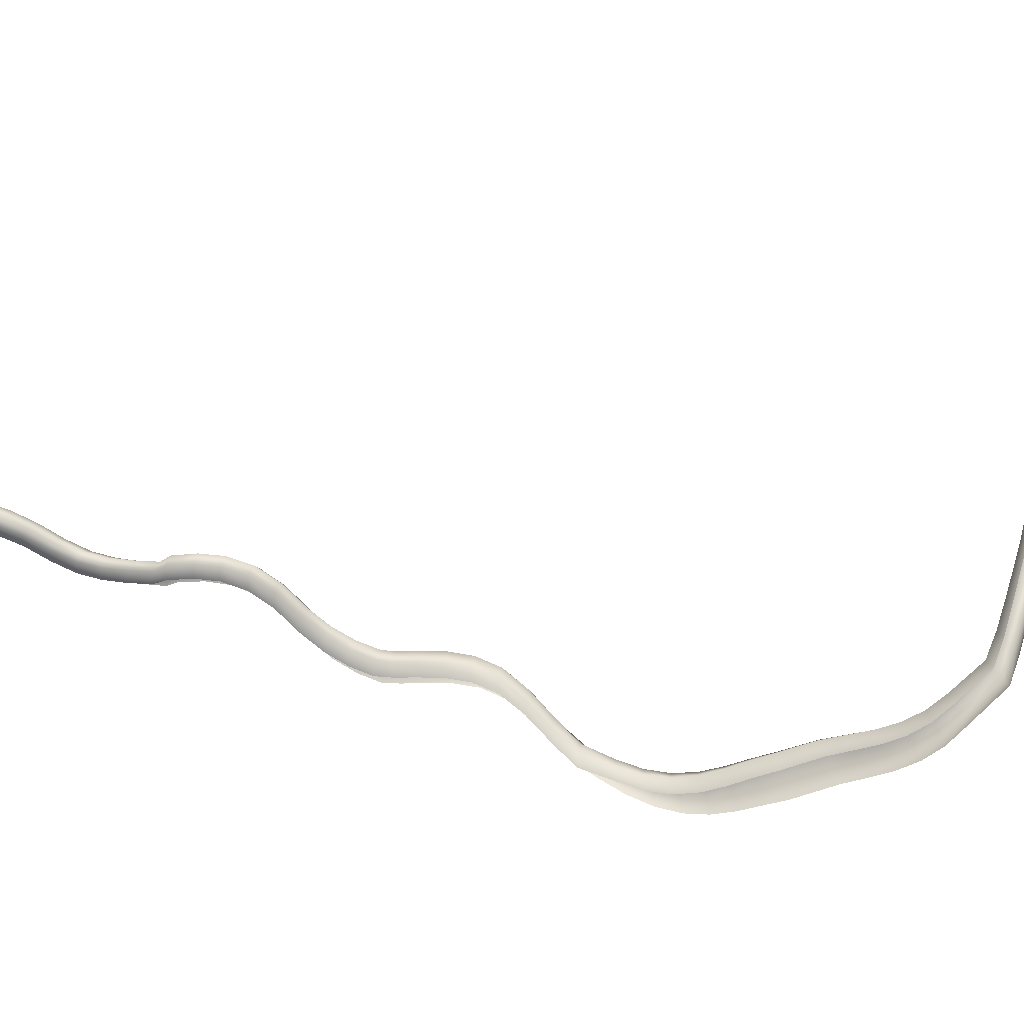
<metadata>
{"format":"obj","ext":"obj","renderer":"f3d","projection":"perspective","resolution":1024,"background":"white","views":[{"elev":73.2,"azim":75.3,"up":"+Z"}]}
</metadata>
<code>
g Eff_Model_Player_M_Skill03_001
v -0.0009444 -0.0001107 -0.007719
v 0.01016 -0.001155 -0.003678
v -0.000973 -0.0003575 -0.006422
v 0.01003 -0.00201 0.001741
v 0.02062 0.00153 0.00387
v -0.001504 0.0003595 -0.00548
v 0.02054 0.0008553 0.009799
v 0.03269 0.00632 0.01287
v 0.00767 0.001173 0.006025
v -0.002145 0.001506 -0.005553
v 0.03257 0.006141 0.01958
v 0.0466 0.01326 0.02229
v 0.01797 0.004582 0.01502
v 0.004902 0.006048 0.006215
v -0.002427 0.002234 -0.006613
v 0.04619 0.01363 0.02962
v 0.06057 0.02204 0.03067
v 0.02965 0.01084 0.02576
v 0.01483 0.01004 0.01582
v 0.003693 0.008887 0.001957
v -0.002139 0.002016 -0.00787
v 0.00505 0.007752 -0.00342
v 0.01332 0.01291 0.01128
v 0.01473 0.01122 0.005074
v 0.05947 0.02279 0.03809
v 0.07345 0.03198 0.03721
v 0.04274 0.01936 0.03653
v 0.02613 0.01712 0.02703
v 0.02442 0.01992 0.02202
v 0.026 0.0173 0.01473
v 0.07209 0.03313 0.04482
v 0.08674 0.04317 0.04443
v 0.05526 0.02924 0.04508
v 0.0388 0.02648 0.03817
v 0.03711 0.02929 0.03294
v 0.03915 0.02578 0.02483
v 0.08521 0.04461 0.05231
v 0.1003 0.05538 0.05452
v 0.06757 0.04022 0.05182
v 0.05092 0.03685 0.04669
v 0.04957 0.03976 0.04161
v 0.05244 0.03577 0.03345
v 0.09864 0.05699 0.06279
v 0.1135 0.06872 0.06574
v 0.08044 0.05219 0.0591
v 0.06301 0.04824 0.0532
v 0.06176 0.05106 0.04791
v 0.06494 0.04648 0.03963
v 0.1118 0.07039 0.07443
v 0.1259 0.08288 0.07616
v 0.09367 0.06488 0.06915
v 0.07572 0.06052 0.05985
v 0.07457 0.06329 0.05408
v 0.07799 0.05831 0.04578
v 0.124 0.08451 0.08522
v 0.1373 0.09729 0.08412
v 0.1067 0.07836 0.08016
v 0.08892 0.07341 0.06892
v 0.08787 0.07615 0.06237
v 0.09145 0.07093 0.0541
v 0.1351 0.09879 0.09344
v 0.1454 0.1108 0.08837
v 0.119 0.09234 0.09018
v 0.102 0.0869 0.07864
v 0.1012 0.08959 0.07112
v 0.1048 0.08433 0.06298
v 0.1424 0.1116 0.09781
v 0.1527 0.1262 0.08952
v 0.1301 0.1062 0.0975
v 0.1146 0.1007 0.08719
v 0.114 0.1033 0.07866
v 0.1178 0.09819 0.07075
v 0.1496 0.1271 0.09924
v 0.1611 0.1412 0.08735
v 0.1363 0.1176 0.1008
v 0.1262 0.1142 0.09304
v 0.126 0.1168 0.08358
v 0.1299 0.112 0.07599
v 0.1577 0.1423 0.09727
v 0.1707 0.1555 0.08221
v 0.1439 0.1327 0.1016
v 0.1317 0.1242 0.09487
v 0.1319 0.1266 0.08454
v 0.1369 0.123 0.07744
v 0.1671 0.1568 0.0922
v 0.1818 0.1688 0.07498
v 0.1524 0.1477 0.09899
v 0.1401 0.1389 0.09439
v 0.1407 0.141 0.08325
v 0.1455 0.1375 0.07635
v 0.1779 0.1704 0.08484
v 0.1922 0.182 0.07205
v 0.1621 0.162 0.09341
v 0.1493 0.1533 0.09085
v 0.1504 0.1551 0.07909
v 0.1551 0.1516 0.07239
v 0.1879 0.184 0.0817
v 0.2008 0.1959 0.07431
v 0.173 0.1756 0.08566
v 0.1595 0.1672 0.08459
v 0.1611 0.1686 0.07249
v 0.1659 0.1651 0.066
v 0.1963 0.1983 0.08375
v 0.2082 0.2106 0.07942
v 0.183 0.1893 0.08218
v 0.1708 0.1805 0.07652
v 0.1728 0.1815 0.06438
v 0.1777 0.1778 0.05815
v 0.2034 0.2132 0.08862
v 0.2148 0.2258 0.08535
v 0.1913 0.2036 0.08391
v 0.1811 0.1939 0.07286
v 0.1835 0.1945 0.06083
v 0.1886 0.1905 0.05489
v 0.2098 0.2287 0.0943
v 0.2157 0.2347 0.0893
v 0.1984 0.2186 0.08849
v 0.1897 0.208 0.07446
v 0.1925 0.2082 0.06253
v 0.1978 0.204 0.05688
v 0.2095 0.2366 0.09777
v 0.2197 0.2509 0.09244
v 0.2047 0.2342 0.0939
v 0.197 0.2228 0.07893
v 0.2002 0.2226 0.06712
v 0.2057 0.2183 0.06177
v 0.2133 0.253 0.1006
v 0.2257 0.2664 0.09254
v 0.2034 0.241 0.09689
v 0.2036 0.2381 0.08425
v 0.2072 0.2376 0.07258
v 0.2128 0.233 0.06753
v 0.219 0.2688 0.1004
v 0.2345 0.2809 0.08903
v 0.2072 0.2575 0.09945
v 0.2022 0.2445 0.08713
v 0.2066 0.2445 0.07578
v 0.2133 0.2411 0.07126
v 0.2276 0.2834 0.09655
v 0.2471 0.2937 0.08169
v 0.2128 0.2733 0.09894
v 0.2062 0.2608 0.08964
v 0.211 0.2605 0.0785
v 0.2179 0.257 0.07431
v 0.24 0.2965 0.08882
v 0.263 0.3049 0.07204
v 0.2214 0.288 0.09478
v 0.2122 0.2765 0.08909
v 0.2174 0.2759 0.07818
v 0.2244 0.2722 0.07433
v 0.2556 0.308 0.07875
v 0.2772 0.3166 0.06595
v 0.2339 0.3011 0.08674
v 0.2211 0.291 0.08489
v 0.2267 0.2901 0.07425
v 0.2338 0.2863 0.07075
v 0.2695 0.3199 0.07217
v 0.2891 0.3291 0.06327
v 0.2496 0.3126 0.07632
v 0.2339 0.3039 0.07682
v 0.2399 0.3027 0.06647
v 0.2471 0.2988 0.06336
v 0.2812 0.3325 0.06894
v 0.2989 0.3423 0.06306
v 0.2635 0.3245 0.06939
v 0.25 0.3151 0.0664
v 0.2563 0.3137 0.0564
v 0.2637 0.3096 0.05371
v 0.291 0.346 0.06813
v 0.3029 0.3531 0.06382
v 0.2752 0.3373 0.06577
v 0.2641 0.327 0.05953
v 0.2707 0.3253 0.04995
v 0.2782 0.3211 0.04774
v 0.2941 0.3551 0.06796
v 0.3074 0.3686 0.06593
v 0.2848 0.3509 0.06454
v 0.2758 0.3397 0.056
v 0.2825 0.3379 0.04693
v 0.2902 0.3334 0.04523
v 0.2985 0.3707 0.06944
v 0.3123 0.384 0.06776
v 0.287 0.3587 0.06366
v 0.2854 0.3532 0.05489
v 0.2922 0.3513 0.04635
v 0.3 0.3467 0.04521
v 0.3034 0.3862 0.07064
v 0.3192 0.3989 0.06861
v 0.2913 0.3745 0.06466
v 0.2873 0.3612 0.05411
v 0.2948 0.3607 0.0464
v 0.3035 0.3577 0.04616
v 0.3103 0.4012 0.07089
v 0.3298 0.4128 0.06797
v 0.2961 0.3901 0.06536
v 0.2915 0.377 0.05516
v 0.2989 0.3763 0.048
v 0.3078 0.3732 0.04837
v 0.3209 0.4152 0.0697
v 0.3461 0.4251 0.06558
v 0.303 0.4052 0.06513
v 0.2962 0.3926 0.05589
v 0.3037 0.3919 0.04925
v 0.3126 0.3886 0.05024
v 0.3372 0.4276 0.0668
v 0.3661 0.4362 0.06289
v 0.3137 0.4192 0.06347
v 0.3031 0.4077 0.05565
v 0.3105 0.4069 0.0495
v 0.3194 0.4035 0.05109
v 0.357 0.4388 0.06368
v 0.3849 0.4475 0.06168
v 0.3302 0.4316 0.06018
v 0.3139 0.4217 0.05399
v 0.3214 0.4208 0.04828
v 0.3303 0.4174 0.05043
v 0.3758 0.4502 0.06213
v 0.4 0.4686 0.06376
v 0.3505 0.4428 0.05679
v 0.3308 0.434 0.05071
v 0.3384 0.433 0.04539
v 0.3471 0.4295 0.04806
v 0.3903 0.4693 0.06359
v 0.4104 0.4837 0.06616
v 0.3698 0.4539 0.05511
v 0.3516 0.445 0.04737
v 0.3595 0.4438 0.04238
v 0.3681 0.4403 0.04546
v 0.4005 0.4845 0.0658
v 0.4172 0.499 0.0696
v 0.3846 0.4716 0.05636
v 0.3724 0.4588 0.04634
v 0.3809 0.4593 0.04196
v 0.3897 0.4578 0.04567
v 0.4071 0.4998 0.06907
v 0.4209 0.5145 0.07368
v 0.3955 0.4867 0.0587
v 0.3875 0.4737 0.0474
v 0.3966 0.4742 0.0433
v 0.4053 0.4726 0.04716
v 0.4105 0.5154 0.07299
v 0.422 0.5302 0.07806
v 0.4029 0.5019 0.06221
v 0.3996 0.4887 0.05012
v 0.4094 0.489 0.04631
v 0.4178 0.4874 0.05023
v 0.4113 0.5311 0.07717
v 0.422 0.5459 0.08255
v 0.407 0.5173 0.06642
v 0.4082 0.5037 0.05409
v 0.4188 0.5039 0.05062
v 0.4269 0.5024 0.05453
v 0.4111 0.5469 0.08141
v 0.4225 0.5616 0.08725
v 0.4085 0.5329 0.0709
v 0.4135 0.5189 0.05884
v 0.4248 0.519 0.05576
v 0.4327 0.5175 0.05962
v 0.4115 0.5626 0.08577
v 0.4227 0.5897 0.09491
v 0.4089 0.5487 0.07539
v 0.4161 0.5343 0.06391
v 0.4281 0.5342 0.06129
v 0.4358 0.5328 0.0651
v 0.4119 0.5882 0.09253
v 0.4246 0.6054 0.1016
v 0.4098 0.5643 0.0799
v 0.4172 0.5499 0.069
v 0.4299 0.5496 0.06689
v 0.4374 0.5482 0.0707
v 0.4141 0.6041 0.09867
v 0.4267 0.621 0.1093
v 0.4103 0.5896 0.08656
v 0.4187 0.5654 0.07405
v 0.4317 0.565 0.07251
v 0.4391 0.5635 0.07643
v 0.4166 0.6199 0.1057
v 0.4271 0.6363 0.1172
v 0.4127 0.6055 0.09242
v 0.4193 0.5927 0.0815
v 0.4322 0.5952 0.08108
v 0.4394 0.5954 0.08556
v 0.4175 0.6354 0.1129
v 0.4245 0.6513 0.1246
v 0.4153 0.6214 0.09891
v 0.4216 0.6086 0.08756
v 0.4342 0.611 0.08769
v 0.4412 0.6111 0.09265
v 0.4156 0.6506 0.1198
v 0.4184 0.6659 0.1308
v 0.4163 0.637 0.1055
v 0.4238 0.6244 0.094
v 0.4359 0.6267 0.09461
v 0.4425 0.6266 0.1002
v 0.4102 0.6654 0.1254
v 0.4047 0.6934 0.1374
v 0.4145 0.6524 0.1115
v 0.4242 0.64 0.1003
v 0.4356 0.6421 0.1013
v 0.4419 0.6418 0.1077
v 0.3979 0.6913 0.1312
v 0.389 0.7043 0.1388
v 0.4092 0.6674 0.1163
v 0.4218 0.6553 0.106
v 0.4323 0.6572 0.1072
v 0.4382 0.6567 0.1144
v 0.3827 0.7026 0.1322
v 0.3714 0.7149 0.1377
v 0.397 0.6932 0.1213
v 0.416 0.6703 0.1103
v 0.4257 0.6721 0.1118
v 0.431 0.6714 0.1197
v 0.3656 0.7135 0.1307
v 0.3535 0.7258 0.1345
v 0.3822 0.7047 0.1217
v 0.4028 0.6977 0.115
v 0.4109 0.7014 0.117
v 0.4154 0.7016 0.1258
v 0.348 0.7245 0.1274
v 0.3353 0.7369 0.1292
v 0.3655 0.7158 0.1198
v 0.3877 0.7092 0.1149
v 0.3952 0.7126 0.117
v 0.3992 0.7125 0.1264
v 0.33 0.7356 0.1219
v 0.3161 0.748 0.1212
v 0.3483 0.7271 0.1164
v 0.3709 0.7203 0.1129
v 0.3781 0.7235 0.1152
v 0.3815 0.7232 0.1249
v 0.3108 0.7469 0.1137
v 0.2981 0.7599 0.1121
v 0.3307 0.7384 0.1111
v 0.354 0.7316 0.1095
v 0.3609 0.7347 0.1121
v 0.364 0.7341 0.1219
v 0.2928 0.7587 0.1044
v 0.2829 0.7641 0.1023
v 0.312 0.7497 0.1032
v 0.3368 0.743 0.1047
v 0.3438 0.7461 0.1077
v 0.3466 0.7454 0.1175
v 0.2784 0.7617 0.09412
v 0.2681 0.7746 0.09528
v 0.2974 0.7565 0.09359
v 0.3186 0.7545 0.09753
v 0.3258 0.7575 0.1011
v 0.3283 0.7567 0.1108
v 0.2636 0.7722 0.08691
v 0.2563 0.7868 0.09135
v 0.28 0.7652 0.08484
v 0.3033 0.7629 0.08904
v 0.3095 0.7677 0.09353
v 0.3116 0.7675 0.1032
v 0.2517 0.7844 0.08271
v 0.247 0.8004 0.09073
v 0.2655 0.7758 0.07826
v 0.2863 0.7718 0.08129
v 0.2928 0.7767 0.0865
v 0.2947 0.7764 0.09591
v 0.2425 0.7981 0.08182
v 0.2393 0.8148 0.09299
v 0.2539 0.7881 0.07468
v 0.2721 0.7825 0.07577
v 0.2788 0.7874 0.08173
v 0.2806 0.787 0.09094
v 0.2349 0.8127 0.08381
v 0.237 0.822 0.09561
v 0.2448 0.8019 0.07436
v 0.2609 0.7949 0.07327
v 0.2677 0.7998 0.07997
v 0.2693 0.7994 0.089
v 0.234 0.8192 0.08601
v 0.2255 0.8334 0.09852
v 0.2375 0.8165 0.07684
v 0.2521 0.8087 0.07398
v 0.2589 0.8135 0.08138
v 0.2604 0.8129 0.09028
v 0.2227 0.8309 0.08874
v 0.2125 0.8435 0.09765
v 0.2359 0.8238 0.07955
v 0.2449 0.8233 0.07738
v 0.2517 0.8279 0.0854
v 0.253 0.8272 0.09421
v 0.21 0.8414 0.08771
v 0.1989 0.8532 0.0941
v 0.2248 0.8357 0.08253
v 0.2412 0.8322 0.08113
v 0.246 0.8382 0.08993
v 0.2468 0.8376 0.09876
v 0.1966 0.8514 0.08404
v 0.1855 0.8632 0.09014
v 0.2123 0.8464 0.08174
v 0.2301 0.844 0.08463
v 0.2346 0.8496 0.09378
v 0.2352 0.8487 0.1026
v 0.1835 0.8617 0.07995
v 0.1725 0.8734 0.088
v 0.1991 0.8565 0.07832
v 0.2175 0.8546 0.08432
v 0.2219 0.8598 0.0938
v 0.2223 0.8586 0.1026
v 0.1706 0.8721 0.07768
v 0.1596 0.8831 0.08955
v 0.186 0.867 0.07452
v 0.2043 0.8646 0.08143
v 0.2085 0.8695 0.09127
v 0.2086 0.8681 0.1
v 0.1576 0.8817 0.07918
v 0.1507 0.8992 0.09126
v 0.1503 0.8989 0.08915
v 0.1732 0.8774 0.07254
v 0.1912 0.8749 0.07821
v 0.1952 0.8795 0.08845
v 0.1951 0.8778 0.09709
v 0.1602 0.8869 0.07415
v 0.1508 0.8999 0.08816
v 0.1783 0.8851 0.07673
v 0.1821 0.8894 0.0873
v 0.182 0.8876 0.09586
v 0.1652 0.8946 0.07854
v 0.1518 0.9015 0.08909
v 0.1691 0.8989 0.08927
v 0.1691 0.8972 0.0978
v 0.1526 0.9024 0.09129
v 0.1526 0.902 0.09301
g Eff_Model_Player_M_Skill03_001_0
f 3 2 1
f 2 3 4
f 4 5 2
f 6 4 3
f 5 4 7
f 7 8 5
f 4 6 9
f 9 7 4
f 10 9 6
f 8 7 11
f 11 12 8
f 7 9 13
f 13 11 7
f 9 10 14
f 14 13 9
f 15 14 10
f 12 11 16
f 16 17 12
f 11 13 18
f 18 16 11
f 13 14 19
f 19 18 13
f 14 15 20
f 20 19 14
f 21 20 15
f 20 21 22
f 22 23 20
f 19 20 23
f 23 22 24
f 17 16 25
f 25 26 17
f 16 18 27
f 27 25 16
f 18 19 28
f 23 28 19
f 28 27 18
f 24 29 23
f 28 23 29
f 29 24 30
f 26 25 31
f 31 32 26
f 25 27 33
f 33 31 25
f 27 28 34
f 29 34 28
f 34 33 27
f 30 35 29
f 34 29 35
f 35 30 36
f 32 31 37
f 37 38 32
f 31 33 39
f 39 37 31
f 33 34 40
f 35 40 34
f 40 39 33
f 36 41 35
f 40 35 41
f 41 36 42
f 38 37 43
f 43 44 38
f 37 39 45
f 45 43 37
f 39 40 46
f 41 46 40
f 46 45 39
f 42 47 41
f 46 41 47
f 47 42 48
f 44 43 49
f 49 50 44
f 43 45 51
f 51 49 43
f 45 46 52
f 47 52 46
f 52 51 45
f 48 53 47
f 52 47 53
f 53 48 54
f 50 49 55
f 55 56 50
f 49 51 57
f 57 55 49
f 51 52 58
f 53 58 52
f 58 57 51
f 54 59 53
f 58 53 59
f 59 54 60
f 56 55 61
f 61 62 56
f 55 57 63
f 63 61 55
f 57 58 64
f 59 64 58
f 64 63 57
f 60 65 59
f 64 59 65
f 65 60 66
f 62 61 67
f 67 68 62
f 61 63 69
f 69 67 61
f 63 64 70
f 65 70 64
f 70 69 63
f 66 71 65
f 70 65 71
f 71 66 72
f 68 67 73
f 73 74 68
f 67 69 75
f 75 73 67
f 69 70 76
f 71 76 70
f 76 75 69
f 72 77 71
f 76 71 77
f 77 72 78
f 74 73 79
f 79 80 74
f 73 75 81
f 81 79 73
f 75 76 82
f 77 82 76
f 82 81 75
f 78 83 77
f 82 77 83
f 83 78 84
f 80 79 85
f 85 86 80
f 79 81 87
f 87 85 79
f 81 82 88
f 83 88 82
f 88 87 81
f 84 89 83
f 88 83 89
f 89 84 90
f 86 85 91
f 91 92 86
f 85 87 93
f 93 91 85
f 87 88 94
f 89 94 88
f 94 93 87
f 90 95 89
f 94 89 95
f 95 90 96
f 92 91 97
f 97 98 92
f 91 93 99
f 99 97 91
f 93 94 100
f 95 100 94
f 100 99 93
f 96 101 95
f 100 95 101
f 101 96 102
f 98 97 103
f 103 104 98
f 97 99 105
f 105 103 97
f 99 100 106
f 101 106 100
f 106 105 99
f 102 107 101
f 106 101 107
f 107 102 108
f 104 103 109
f 109 110 104
f 103 105 111
f 111 109 103
f 105 106 112
f 107 112 106
f 112 111 105
f 108 113 107
f 112 107 113
f 113 108 114
f 110 109 115
f 115 116 110
f 109 111 117
f 117 115 109
f 111 112 118
f 113 118 112
f 118 117 111
f 114 119 113
f 118 113 119
f 119 114 120
f 116 115 121
f 121 122 116
f 115 117 123
f 123 121 115
f 117 118 124
f 119 124 118
f 124 123 117
f 120 125 119
f 124 119 125
f 125 120 126
f 122 121 127
f 127 128 122
f 121 123 129
f 129 127 121
f 123 124 130
f 125 130 124
f 130 129 123
f 126 131 125
f 130 125 131
f 131 126 132
f 128 127 133
f 133 134 128
f 127 129 135
f 135 133 127
f 129 130 136
f 131 136 130
f 136 135 129
f 132 137 131
f 136 131 137
f 137 132 138
f 134 133 139
f 139 140 134
f 133 135 141
f 141 139 133
f 135 136 142
f 137 142 136
f 142 141 135
f 138 143 137
f 142 137 143
f 143 138 144
f 140 139 145
f 145 146 140
f 139 141 147
f 147 145 139
f 141 142 148
f 143 148 142
f 148 147 141
f 144 149 143
f 148 143 149
f 149 144 150
f 146 145 151
f 151 152 146
f 145 147 153
f 153 151 145
f 147 148 154
f 149 154 148
f 154 153 147
f 150 155 149
f 154 149 155
f 155 150 156
f 152 151 157
f 157 158 152
f 151 153 159
f 159 157 151
f 153 154 160
f 155 160 154
f 160 159 153
f 156 161 155
f 160 155 161
f 161 156 162
f 158 157 163
f 163 164 158
f 157 159 165
f 165 163 157
f 159 160 166
f 161 166 160
f 166 165 159
f 162 167 161
f 166 161 167
f 167 162 168
f 164 163 169
f 169 170 164
f 163 165 171
f 171 169 163
f 165 166 172
f 167 172 166
f 172 171 165
f 168 173 167
f 172 167 173
f 173 168 174
f 170 169 175
f 175 176 170
f 169 171 177
f 177 175 169
f 171 172 178
f 173 178 172
f 178 177 171
f 174 179 173
f 178 173 179
f 179 174 180
f 176 175 181
f 181 182 176
f 175 177 183
f 183 181 175
f 177 178 184
f 179 184 178
f 184 183 177
f 180 185 179
f 184 179 185
f 185 180 186
f 182 181 187
f 187 188 182
f 181 183 189
f 189 187 181
f 183 184 190
f 185 190 184
f 190 189 183
f 186 191 185
f 190 185 191
f 191 186 192
f 188 187 193
f 193 194 188
f 187 189 195
f 195 193 187
f 189 190 196
f 191 196 190
f 196 195 189
f 192 197 191
f 196 191 197
f 197 192 198
f 194 193 199
f 199 200 194
f 193 195 201
f 201 199 193
f 195 196 202
f 197 202 196
f 202 201 195
f 198 203 197
f 202 197 203
f 203 198 204
f 200 199 205
f 205 206 200
f 199 201 207
f 207 205 199
f 201 202 208
f 203 208 202
f 208 207 201
f 204 209 203
f 208 203 209
f 209 204 210
f 206 205 211
f 211 212 206
f 205 207 213
f 213 211 205
f 207 208 214
f 209 214 208
f 214 213 207
f 210 215 209
f 214 209 215
f 215 210 216
f 212 211 217
f 217 218 212
f 211 213 219
f 219 217 211
f 213 214 220
f 215 220 214
f 220 219 213
f 216 221 215
f 220 215 221
f 221 216 222
f 218 217 223
f 223 224 218
f 217 219 225
f 225 223 217
f 219 220 226
f 221 226 220
f 226 225 219
f 222 227 221
f 226 221 227
f 227 222 228
f 224 223 229
f 229 230 224
f 223 225 231
f 231 229 223
f 225 226 232
f 227 232 226
f 232 231 225
f 228 233 227
f 232 227 233
f 233 228 234
f 230 229 235
f 235 236 230
f 229 231 237
f 237 235 229
f 231 232 238
f 233 238 232
f 238 237 231
f 234 239 233
f 238 233 239
f 239 234 240
f 236 235 241
f 241 242 236
f 235 237 243
f 243 241 235
f 237 238 244
f 239 244 238
f 244 243 237
f 240 245 239
f 244 239 245
f 245 240 246
f 242 241 247
f 247 248 242
f 241 243 249
f 249 247 241
f 243 244 250
f 245 250 244
f 250 249 243
f 246 251 245
f 250 245 251
f 251 246 252
f 248 247 253
f 253 254 248
f 247 249 255
f 255 253 247
f 249 250 256
f 251 256 250
f 256 255 249
f 252 257 251
f 256 251 257
f 257 252 258
f 254 253 259
f 259 260 254
f 253 255 261
f 261 259 253
f 255 256 262
f 257 262 256
f 262 261 255
f 258 263 257
f 262 257 263
f 263 258 264
f 260 259 265
f 265 266 260
f 259 261 267
f 267 265 259
f 261 262 268
f 263 268 262
f 268 267 261
f 264 269 263
f 268 263 269
f 269 264 270
f 266 265 271
f 271 272 266
f 265 267 273
f 273 271 265
f 267 268 274
f 269 274 268
f 274 273 267
f 270 275 269
f 274 269 275
f 275 270 276
f 272 271 277
f 277 278 272
f 271 273 279
f 279 277 271
f 273 274 280
f 275 280 274
f 280 279 273
f 276 281 275
f 280 275 281
f 281 276 282
f 278 277 283
f 283 284 278
f 277 279 285
f 285 283 277
f 279 280 286
f 281 286 280
f 286 285 279
f 282 287 281
f 286 281 287
f 287 282 288
f 284 283 289
f 289 290 284
f 283 285 291
f 291 289 283
f 285 286 292
f 287 292 286
f 292 291 285
f 288 293 287
f 292 287 293
f 293 288 294
f 290 289 295
f 295 296 290
f 289 291 297
f 297 295 289
f 291 292 298
f 293 298 292
f 298 297 291
f 294 299 293
f 298 293 299
f 299 294 300
f 296 295 301
f 301 302 296
f 295 297 303
f 303 301 295
f 297 298 304
f 299 304 298
f 304 303 297
f 300 305 299
f 304 299 305
f 305 300 306
f 302 301 307
f 307 308 302
f 301 303 309
f 309 307 301
f 303 304 310
f 305 310 304
f 310 309 303
f 306 311 305
f 310 305 311
f 311 306 312
f 308 307 313
f 313 314 308
f 307 309 315
f 315 313 307
f 309 310 316
f 311 316 310
f 316 315 309
f 312 317 311
f 316 311 317
f 317 312 318
f 314 313 319
f 319 320 314
f 313 315 321
f 321 319 313
f 315 316 322
f 317 322 316
f 322 321 315
f 318 323 317
f 322 317 323
f 323 318 324
f 320 319 325
f 325 326 320
f 319 321 327
f 327 325 319
f 321 322 328
f 323 328 322
f 328 327 321
f 324 329 323
f 328 323 329
f 329 324 330
f 326 325 331
f 331 332 326
f 325 327 333
f 333 331 325
f 327 328 334
f 329 334 328
f 334 333 327
f 330 335 329
f 334 329 335
f 335 330 336
f 332 331 337
f 337 338 332
f 331 333 339
f 339 337 331
f 333 334 340
f 335 340 334
f 340 339 333
f 336 341 335
f 340 335 341
f 341 336 342
f 338 337 343
f 343 344 338
f 337 339 345
f 345 343 337
f 339 340 346
f 341 346 340
f 346 345 339
f 342 347 341
f 346 341 347
f 347 342 348
f 344 343 349
f 349 350 344
f 343 345 351
f 351 349 343
f 345 346 352
f 347 352 346
f 352 351 345
f 348 353 347
f 352 347 353
f 353 348 354
f 350 349 355
f 355 356 350
f 349 351 357
f 357 355 349
f 351 352 358
f 353 358 352
f 358 357 351
f 354 359 353
f 358 353 359
f 359 354 360
f 356 355 361
f 361 362 356
f 355 357 363
f 363 361 355
f 357 358 364
f 359 364 358
f 364 363 357
f 360 365 359
f 364 359 365
f 365 360 366
f 362 361 367
f 367 368 362
f 361 363 369
f 369 367 361
f 363 364 370
f 365 370 364
f 370 369 363
f 366 371 365
f 370 365 371
f 371 366 372
f 368 367 373
f 373 374 368
f 367 369 375
f 375 373 367
f 369 370 376
f 371 376 370
f 376 375 369
f 372 377 371
f 376 371 377
f 377 372 378
f 374 373 379
f 379 380 374
f 373 375 381
f 381 379 373
f 375 376 382
f 377 382 376
f 382 381 375
f 378 383 377
f 382 377 383
f 383 378 384
f 380 379 385
f 385 386 380
f 379 381 387
f 387 385 379
f 381 382 388
f 383 388 382
f 388 387 381
f 384 389 383
f 388 383 389
f 389 384 390
f 386 385 391
f 391 392 386
f 385 387 393
f 393 391 385
f 387 388 394
f 389 394 388
f 394 393 387
f 390 395 389
f 394 389 395
f 395 390 396
f 392 391 397
f 397 398 392
f 391 393 399
f 399 397 391
f 393 394 400
f 395 400 394
f 400 399 393
f 396 401 395
f 400 395 401
f 401 396 402
f 398 397 403
f 403 404 398
f 397 399 405
f 405 403 397
f 399 400 406
f 401 406 400
f 406 405 399
f 402 407 401
f 406 401 407
f 407 402 408
f 404 403 409
f 409 410 404
f 410 409 411
f 403 405 412
f 412 409 403
f 405 406 413
f 407 413 406
f 413 412 405
f 408 414 407
f 413 407 414
f 414 408 415
f 416 411 409
f 409 412 416
f 411 416 417
f 412 413 418
f 414 418 413
f 418 416 412
f 415 419 414
f 418 414 419
f 419 415 420
f 421 417 416
f 416 418 421
f 419 421 418
f 417 421 422
f 420 423 419
f 421 419 423
f 423 422 421
f 423 420 424
f 422 423 425
f 424 425 423
f 425 424 426

</code>
